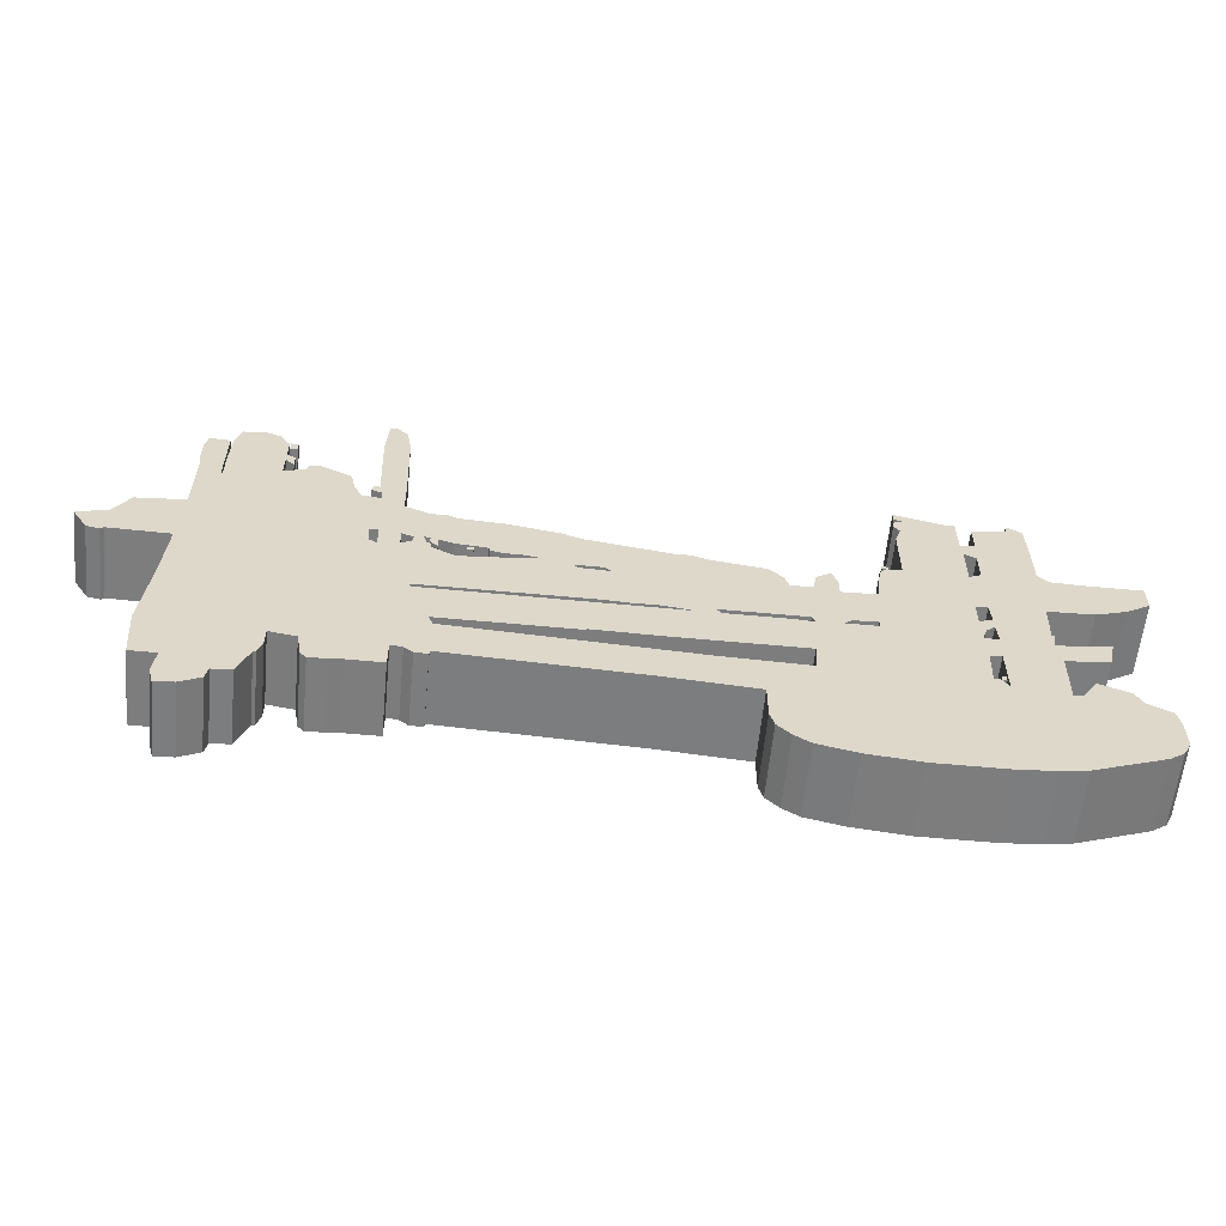
<metadata>
{"format":"obj","ext":"obj","renderer":"f3d","projection":"perspective","resolution":1024,"background":"white","views":[{"elev":-59.1,"azim":174.5,"up":"+Y"}]}
</metadata>
<code>
g sbg_arkout_c_tire04_03
v -2.28 0.92 0
v -2.25 0.92 0
v -2.25 0.96 0
v -2.28 0.96 0
v 0.88 1.93 0
v 0.92 1.93 0
v 0.92 1.96 0
v 0.88 1.96 0
v 1.39 3.4 0
v 1.36 3.23 0
v 1.34 2.64 0
v 1.34 2.41 0
v 1.17 2.34 0
v 1.06 2.34 0
v 0.99 2.31 0
v 0.68 2.29 0
v 0.35 2.23 0
v 0.21 2.18 0
v -0.35 2.09 0
v -0.46 2.09 0
v -0.58 2.05 0
v -0.94 2 0
v -1.03 1.91 0
v -1.06 1.82 0
v -1.21 1.82 0
v -1.23 1.95 0
v -1.33 2.01 0
v -1.37 1.92 0
v -1.37 1.79 0
v -1.61 1.8 0
v -1.64 2.07 0
v -1.68 2.11 0
v -1.79 2.13 0
v -1.79 2.52 0
v -1.83 2.64 0
v -1.79 2.69 0
v -1.79 2.74 0
v -1.85 2.77 0
v -1.8 2.79 0
v -1.8 2.85 0
v -2.13 2.77 0
v -2.2 2.77 0
v -2.2 2.5 0
v -2.3 2.53 0
v -2.3 2.71 0
v -2.53 2.75 0
v -2.54 2.81 0
v -2.64 2.75 0
v -2.65 2.46 0
v -2.65 2.2 0
v -2.72 2.13 0
v -2.91 2.12 0
v -3.32 2.12 0
v -3.32 1.94 0
v -3.16 1.84 0
v -2.95 1.77 0
v -2.64 1.76 0
v -2.63 1.48 0
v -2.65 1.48 0
v -2.63 1.36 0
v -2.99 1.4 0
v -2.95 1.22 0
v -2.66 1.19 0
v -2.65 0.82 0
v -2.71 0.82 0
v -2.81 0.97 0
v -3.02 0.89 0
v -3.06 0.8 0
v -3.23 0.71 0
v -3.25 0.6 0
v -3.25 0.4 0
v -3.2 0.3 0
v -3.1 0.23 0
v -2.62 0.05 0
v -2.44 0.02 0
v -2.2 0 0
v -1.7 0 0
v -1.34 0.04 0
v -1.08 0.1 0
v -0.97 0.17 0
v -0.88 0.26 0
v -0.85 0.36 0
v -0.85 0.61 0
v -0.24 0.66 0
v 1.07 0.73 0
v 1.07 0.7 0
v 1.16 0.7 0
v 1.22 0.75 0
v 1.3 0.76 0
v 1.3 0.57 0
v 1.54 0.57 0
v 1.63 0.56 0
v 1.75 0.56 0
v 1.79 0.6 0
v 1.82 0.77 0
v 2 0.8 0
v 2 0.67 0
v 2.03 0.58 0
v 2.05 0.57 0
v 2.13 0.37 0
v 2.26 0.36 0
v 2.28 0.27 0
v 2.42 0.2 0
v 2.55 0.19 0
v 2.58 0.3 0
v 2.56 0.48 0
v 2.74 0.48 0
v 2.77 0.85 0
v 2.72 1.35 0
v 2.69 1.82 0
v 3.11 1.83 0
v 3.13 1.81 0
v 3.22 1.83 0
v 3.32 1.99 0
v 3.11 2.05 0
v 3 2.23 0
v 2.67 2.26 0
v 2.67 2.75 0
v 2.68 2.82 0
v 2.68 3.01 0
v 2.66 3.11 0
v 2.52 3.1 0
v 2.52 2.69 0
v 2.51 2.63 0
v 2.51 2.87 0
v 2.5 3.11 0
v 2.46 3.24 0
v 2.31 3.26 0
v 2.21 3.22 0
v 2.14 3.12 0
v 2.14 2.97 0
v 2.08 2.94 0
v 2.08 2.84 0
v 2.14 2.9 0
v 2.14 2.74 0
v 1.99 2.8 0
v 1.98 2.85 0
v 1.9 2.85 0
v 1.7 2.75 0
v 1.67 2.61 0
v 1.62 2.51 0
v 1.49 2.49 0
v 1.49 2.56 0
v 1.56 2.59 0
v 1.55 2.64 0
v 1.51 2.64 0
v 1.53 3.2 0
v 1.51 3.47 0
v 1.46 3.47 0
v -2.21 1.18 0
v -2.2 0.93 0
v -2.24 0.93 0
v -2.29 0.86 0
v -2.29 1.19 0
v 0.18 1.1 0
v 1.1 1.1 0
v 1.07 1.03 0
v -0.57 0.93 0
v -1.16 0.91 0
v -1.17 1.1 0
v -0.31 1.1 0
v 0.18 1.11 0
v -2.23 1.47 0
v -2.2 1.38 0
v -2.3 1.38 0
v -2.29 1.52 0
v -0.59 1.46 0
v -0.63 1.42 0
v -1.03 1.42 0
v -1.19 1.41 0
v -1.17 1.46 0
v -1.42 1.46 0
v -1.36 1.42 0
v -1.58 1.42 0
v -1.58 1.47 0
v 1.24 1.46 0
v 1.23 1.43 0
v -0.48 1.42 0
v -0.27 1.45 0
v -0.07 1.45 0
v 0.07 1.46 0
v -2.2 1.75 0
v -2.2 1.57 0
v -2.29 1.61 0
v -2.28 1.75 0
v 0.27 1.85 0
v 0.24 1.82 0
v 0.03 1.81 0
v 0.08 1.85 0
v 1.19 2.04 0
v 1.17 1.97 0
v 1.14 1.97 0
v 1.14 1.92 0
v 0.98 1.84 0
v 0.55 1.88 0
v 0.46 1.9 0
v 0.58 1.92 0
v 0.7 1.92 0
v 0.78 1.94 0
v 0.79 1.97 0
v 1 1.99 0
v 1.1 2.02 0
v 1.1 1.94 0
v 1.15 1.99 0
v 1.15 2.04 0
v 1.53 2.08 0
v 1.52 1.95 0
v 1.47 1.92 0
v 1.47 2.08 0
v 1.33 1.95 0
v 1.26 1.97 0
v 1.25 2.03 0
v 1.33 2.06 0
v -2.21 2.11 0
v -2.29 2.15 0
v -2.29 2.36 0
v -2.21 2.4 0
v -1.7 2.12 0
v -1.66 2.12 0
v -1.66 2.15 0
v -1.7 2.15 0
v 2.08 3.06 0
v 2.13 3.06 0
v 2.13 3.13 0
v 2.08 3.13 0
v -2.28 0.92 0.5
v -2.25 0.92 0.5
v -2.25 0.96 0.5
v -2.28 0.96 0.5
v 0.88 1.93 0.5
v 0.92 1.93 0.5
v 0.92 1.96 0.5
v 0.88 1.96 0.5
v 1.39 3.4 0.5
v 1.36 3.23 0.5
v 1.34 2.64 0.5
v 1.34 2.41 0.5
v 1.17 2.34 0.5
v 1.06 2.34 0.5
v 0.99 2.31 0.5
v 0.68 2.29 0.5
v 0.35 2.23 0.5
v 0.21 2.18 0.5
v -0.35 2.09 0.5
v -0.46 2.09 0.5
v -0.58 2.05 0.5
v -0.94 2 0.5
v -1.03 1.91 0.5
v -1.06 1.82 0.5
v -1.21 1.82 0.5
v -1.23 1.95 0.5
v -1.33 2.01 0.5
v -1.37 1.92 0.5
v -1.37 1.79 0.5
v -1.61 1.8 0.5
v -1.64 2.07 0.5
v -1.68 2.11 0.5
v -1.79 2.13 0.5
v -1.79 2.52 0.5
v -1.83 2.64 0.5
v -1.79 2.69 0.5
v -1.79 2.74 0.5
v -1.85 2.77 0.5
v -1.8 2.79 0.5
v -1.8 2.85 0.5
v -2.13 2.77 0.5
v -2.2 2.77 0.5
v -2.2 2.5 0.5
v -2.3 2.53 0.5
v -2.3 2.71 0.5
v -2.53 2.75 0.5
v -2.54 2.81 0.5
v -2.64 2.75 0.5
v -2.65 2.46 0.5
v -2.65 2.2 0.5
v -2.72 2.13 0.5
v -2.91 2.12 0.5
v -3.32 2.12 0.5
v -3.32 1.94 0.5
v -3.16 1.84 0.5
v -2.95 1.77 0.5
v -2.64 1.76 0.5
v -2.63 1.48 0.5
v -2.65 1.48 0.5
v -2.63 1.36 0.5
v -2.99 1.4 0.5
v -2.95 1.22 0.5
v -2.66 1.19 0.5
v -2.65 0.82 0.5
v -2.71 0.82 0.5
v -2.81 0.97 0.5
v -3.02 0.89 0.5
v -3.06 0.8 0.5
v -3.23 0.71 0.5
v -3.25 0.6 0.5
v -3.25 0.4 0.5
v -3.2 0.3 0.5
v -3.1 0.23 0.5
v -2.62 0.05 0.5
v -2.44 0.02 0.5
v -2.2 0 0.5
v -1.7 0 0.5
v -1.34 0.04 0.5
v -1.08 0.1 0.5
v -0.97 0.17 0.5
v -0.88 0.26 0.5
v -0.85 0.36 0.5
v -0.85 0.61 0.5
v -0.24 0.66 0.5
v 1.07 0.73 0.5
v 1.07 0.7 0.5
v 1.16 0.7 0.5
v 1.22 0.75 0.5
v 1.3 0.76 0.5
v 1.3 0.57 0.5
v 1.54 0.57 0.5
v 1.63 0.56 0.5
v 1.75 0.56 0.5
v 1.79 0.6 0.5
v 1.82 0.77 0.5
v 2 0.8 0.5
v 2 0.67 0.5
v 2.03 0.58 0.5
v 2.05 0.57 0.5
v 2.13 0.37 0.5
v 2.26 0.36 0.5
v 2.28 0.27 0.5
v 2.42 0.2 0.5
v 2.55 0.19 0.5
v 2.58 0.3 0.5
v 2.56 0.48 0.5
v 2.74 0.48 0.5
v 2.77 0.85 0.5
v 2.72 1.35 0.5
v 2.69 1.82 0.5
v 3.11 1.83 0.5
v 3.13 1.81 0.5
v 3.22 1.83 0.5
v 3.32 1.99 0.5
v 3.11 2.05 0.5
v 3 2.23 0.5
v 2.67 2.26 0.5
v 2.67 2.75 0.5
v 2.68 2.82 0.5
v 2.68 3.01 0.5
v 2.66 3.11 0.5
v 2.52 3.1 0.5
v 2.52 2.69 0.5
v 2.51 2.63 0.5
v 2.51 2.87 0.5
v 2.5 3.11 0.5
v 2.46 3.24 0.5
v 2.31 3.26 0.5
v 2.21 3.22 0.5
v 2.14 3.12 0.5
v 2.14 2.97 0.5
v 2.08 2.94 0.5
v 2.08 2.84 0.5
v 2.14 2.9 0.5
v 2.14 2.74 0.5
v 1.99 2.8 0.5
v 1.98 2.85 0.5
v 1.9 2.85 0.5
v 1.7 2.75 0.5
v 1.67 2.61 0.5
v 1.62 2.51 0.5
v 1.49 2.49 0.5
v 1.49 2.56 0.5
v 1.56 2.59 0.5
v 1.55 2.64 0.5
v 1.51 2.64 0.5
v 1.53 3.2 0.5
v 1.51 3.47 0.5
v 1.46 3.47 0.5
v -2.21 1.18 0.5
v -2.2 0.93 0.5
v -2.24 0.93 0.5
v -2.29 0.86 0.5
v -2.29 1.19 0.5
v 0.18 1.1 0.5
v 1.1 1.1 0.5
v 1.07 1.03 0.5
v -0.57 0.93 0.5
v -1.16 0.91 0.5
v -1.17 1.1 0.5
v -0.31 1.1 0.5
v 0.18 1.11 0.5
v -2.23 1.47 0.5
v -2.2 1.38 0.5
v -2.3 1.38 0.5
v -2.29 1.52 0.5
v -0.59 1.46 0.5
v -0.63 1.42 0.5
v -1.03 1.42 0.5
v -1.19 1.41 0.5
v -1.17 1.46 0.5
v -1.42 1.46 0.5
v -1.36 1.42 0.5
v -1.58 1.42 0.5
v -1.58 1.47 0.5
v 1.24 1.46 0.5
v 1.23 1.43 0.5
v -0.48 1.42 0.5
v -0.27 1.45 0.5
v -0.07 1.45 0.5
v 0.07 1.46 0.5
v -2.2 1.75 0.5
v -2.2 1.57 0.5
v -2.29 1.61 0.5
v -2.28 1.75 0.5
v 0.27 1.85 0.5
v 0.24 1.82 0.5
v 0.03 1.81 0.5
v 0.08 1.85 0.5
v 1.19 2.04 0.5
v 1.17 1.97 0.5
v 1.14 1.97 0.5
v 1.14 1.92 0.5
v 0.98 1.84 0.5
v 0.55 1.88 0.5
v 0.46 1.9 0.5
v 0.58 1.92 0.5
v 0.7 1.92 0.5
v 0.78 1.94 0.5
v 0.79 1.97 0.5
v 1 1.99 0.5
v 1.1 2.02 0.5
v 1.1 1.94 0.5
v 1.15 1.99 0.5
v 1.15 2.04 0.5
v 1.53 2.08 0.5
v 1.52 1.95 0.5
v 1.47 1.92 0.5
v 1.47 2.08 0.5
v 1.33 1.95 0.5
v 1.26 1.97 0.5
v 1.25 2.03 0.5
v 1.33 2.06 0.5
v -2.21 2.11 0.5
v -2.29 2.15 0.5
v -2.29 2.36 0.5
v -2.21 2.4 0.5
v -1.7 2.12 0.5
v -1.66 2.12 0.5
v -1.66 2.15 0.5
v -1.7 2.15 0.5
v 2.08 3.06 0.5
v 2.13 3.06 0.5
v 2.13 3.13 0.5
v 2.08 3.13 0.5
g sbg_arkout_c_tire04_03_0
f 4 3 2
f 4 2 1
f 8 7 6
f 8 6 5
f 149 148 9
f 148 147 9
f 146 145 144
f 146 144 143
f 10 147 11
f 10 9 147
f 140 139 136
f 141 140 135
f 139 138 136
f 138 137 136
f 140 136 135
f 134 133 132
f 134 132 131
f 135 130 125
f 130 129 126
f 129 128 126
f 128 127 126
f 130 126 125
f 117 206 135
f 135 125 124
f 142 141 206
f 120 119 122
f 124 123 118
f 122 121 120
f 119 123 122
f 123 119 118
f 124 118 117
f 135 124 117
f 117 116 110
f 110 206 117
f 111 110 115
f 115 114 113
f 113 112 111
f 115 113 111
f 116 115 110
f 206 141 135
f 109 207 110
f 96 109 108
f 108 107 106
f 106 96 108
f 101 106 105
f 104 103 105
f 103 102 101
f 103 101 105
f 101 99 106
f 99 98 97
f 99 97 96
f 99 96 106
f 100 99 101
f 207 206 110
f 109 96 207
f 92 95 94
f 91 89 95
f 91 90 89
f 92 91 95
f 87 86 85
f 88 87 85
f 84 158 157
f 84 83 158
f 82 81 80
f 82 80 79
f 83 82 79
f 79 78 159
f 78 77 159
f 151 159 77
f 153 151 77
f 73 72 71
f 68 65 73
f 65 64 74
f 75 74 64
f 74 73 65
f 75 153 76
f 83 79 159
f 70 68 73
f 71 70 73
f 68 67 65
f 67 66 65
f 69 68 70
f 83 159 158
f 62 61 60
f 63 62 60
f 166 165 58
f 60 59 58
f 53 52 55
f 56 55 52
f 54 53 55
f 56 52 51
f 57 56 51
f 57 51 50
f 50 49 216
f 46 44 49
f 49 48 46
f 57 50 215
f 215 185 57
f 184 166 58
f 48 47 46
f 185 184 57
f 46 45 44
f 43 42 41
f 43 41 35
f 40 39 38
f 41 40 38
f 41 38 35
f 38 37 36
f 38 36 35
f 43 35 34
f 43 34 217
f 44 43 217
f 33 32 31
f 33 31 30
f 34 33 217
f 29 28 25
f 28 27 26
f 28 26 25
f 29 171 172
f 24 23 22
f 24 22 167
f 29 25 171
f 19 179 20
f 171 24 167
f 154 63 60
f 154 165 164
f 150 154 164
f 151 150 174
f 166 183 163
f 163 183 164
f 183 175 164
f 150 164 174
f 164 175 174
f 160 159 174
f 174 173 160
f 188 179 19
f 24 171 25
f 172 175 29
f 217 33 214
f 171 173 172
f 64 63 153
f 166 184 183
f 183 182 30
f 33 30 182
f 165 154 60
f 184 58 57
f 185 215 214
f 182 185 214
f 175 183 30
f 214 33 182
f 175 30 29
f 44 217 216
f 49 44 216
f 50 216 215
f 165 60 58
f 63 154 153
f 64 153 75
f 76 153 77
f 152 151 153
f 85 84 157
f 88 85 157
f 89 88 157
f 89 157 156
f 89 156 177
f 156 155 162
f 160 170 169
f 159 151 174
f 18 17 16
f 18 16 15
f 15 14 13
f 179 178 21
f 22 21 167
f 173 171 170
f 173 170 160
f 161 160 168
f 161 168 178
f 160 169 168
f 162 161 178
f 179 21 20
f 190 13 213
f 196 186 18
f 186 189 18
f 196 18 197
f 188 19 189
f 168 167 178
f 19 18 189
f 178 167 21
f 179 188 180
f 162 178 177
f 156 162 177
f 89 177 95
f 177 176 95
f 188 187 181
f 190 205 13
f 204 203 202
f 205 204 202
f 205 202 13
f 202 201 13
f 201 200 13
f 200 199 198
f 200 198 197
f 18 13 200
f 197 18 200
f 196 187 186
f 180 188 181
f 181 187 195
f 187 196 195
f 176 181 195
f 176 195 194
f 176 194 193
f 211 210 193
f 193 192 191
f 176 193 210
f 212 211 191
f 12 11 143
f 147 146 11
f 143 11 146
f 12 206 209
f 209 210 213
f 209 208 210
f 12 209 213
f 13 12 213
f 190 213 212
f 190 212 191
f 191 211 193
f 176 210 208
f 96 95 176
f 207 96 176
f 208 207 176
f 93 92 94
f 206 12 142
f 142 12 143
f 221 220 219
f 221 219 218
f 225 224 223
f 225 223 222
f 3 227 2
f 227 3 228
f 4 228 3
f 228 4 229
f 2 226 1
f 226 2 227
f 1 229 4
f 229 1 226
f 7 231 6
f 231 7 232
f 8 232 7
f 232 8 233
f 6 230 5
f 230 6 231
f 5 233 8
f 233 5 230
f 149 373 148
f 373 149 374
f 9 374 149
f 374 9 234
f 148 372 147
f 372 148 373
f 145 369 144
f 369 145 370
f 146 370 145
f 370 146 371
f 144 368 143
f 368 144 369
f 11 235 10
f 235 11 236
f 10 234 9
f 234 10 235
f 140 364 139
f 364 140 365
f 141 365 140
f 365 141 366
f 139 363 138
f 363 139 364
f 137 361 136
f 361 137 362
f 138 362 137
f 362 138 363
f 136 360 135
f 360 136 361
f 133 357 132
f 357 133 358
f 134 358 133
f 358 134 359
f 132 356 131
f 356 132 357
f 131 359 134
f 359 131 356
f 135 355 130
f 355 135 360
f 130 354 129
f 354 130 355
f 129 353 128
f 353 129 354
f 127 351 126
f 351 127 352
f 128 352 127
f 352 128 353
f 126 350 125
f 350 126 351
f 125 349 124
f 349 125 350
f 142 366 141
f 366 142 367
f 120 344 119
f 344 120 345
f 124 348 123
f 348 124 349
f 121 345 120
f 345 121 346
f 122 346 121
f 346 122 347
f 123 347 122
f 347 123 348
f 119 343 118
f 343 119 344
f 118 342 117
f 342 118 343
f 117 341 116
f 341 117 342
f 111 335 110
f 335 111 336
f 114 338 113
f 338 114 339
f 115 339 114
f 339 115 340
f 112 336 111
f 336 112 337
f 113 337 112
f 337 113 338
f 116 340 115
f 340 116 341
f 110 334 109
f 334 110 335
f 109 333 108
f 333 109 334
f 107 331 106
f 331 107 332
f 108 332 107
f 332 108 333
f 106 330 105
f 330 106 331
f 104 328 103
f 328 104 329
f 105 329 104
f 329 105 330
f 102 326 101
f 326 102 327
f 103 327 102
f 327 103 328
f 98 322 97
f 322 98 323
f 99 323 98
f 323 99 324
f 97 321 96
f 321 97 322
f 100 324 99
f 324 100 325
f 101 325 100
f 325 101 326
f 207 431 206
f 431 207 432
f 95 319 94
f 319 95 320
f 90 314 89
f 314 90 315
f 91 315 90
f 315 91 316
f 92 316 91
f 316 92 317
f 86 310 85
f 310 86 311
f 87 311 86
f 311 87 312
f 88 312 87
f 312 88 313
f 158 382 157
f 382 158 383
f 84 308 83
f 308 84 309
f 81 305 80
f 305 81 306
f 82 306 81
f 306 82 307
f 80 304 79
f 304 80 305
f 83 307 82
f 307 83 308
f 79 303 78
f 303 79 304
f 78 302 77
f 302 78 303
f 72 296 71
f 296 72 297
f 73 297 72
f 297 73 298
f 65 289 64
f 289 65 290
f 75 299 74
f 299 75 300
f 74 298 73
f 298 74 299
f 76 300 75
f 300 76 301
f 71 295 70
f 295 71 296
f 68 292 67
f 292 68 293
f 66 290 65
f 290 66 291
f 67 291 66
f 291 67 292
f 69 293 68
f 293 69 294
f 70 294 69
f 294 70 295
f 159 383 158
f 383 159 384
f 61 285 60
f 285 61 286
f 62 286 61
f 286 62 287
f 63 287 62
f 287 63 288
f 166 390 165
f 390 166 391
f 59 283 58
f 283 59 284
f 60 284 59
f 284 60 285
f 53 277 52
f 277 53 278
f 56 280 55
f 280 56 281
f 54 278 53
f 278 54 279
f 55 279 54
f 279 55 280
f 52 276 51
f 276 52 277
f 57 281 56
f 281 57 282
f 51 275 50
f 275 51 276
f 50 274 49
f 274 50 275
f 49 273 48
f 273 49 274
f 47 271 46
f 271 47 272
f 48 272 47
f 272 48 273
f 185 409 184
f 409 185 410
f 45 269 44
f 269 45 270
f 46 270 45
f 270 46 271
f 42 266 41
f 266 42 267
f 43 267 42
f 267 43 268
f 39 263 38
f 263 39 264
f 40 264 39
f 264 40 265
f 41 265 40
f 265 41 266
f 37 261 36
f 261 37 262
f 38 262 37
f 262 38 263
f 36 260 35
f 260 36 261
f 35 259 34
f 259 35 260
f 44 268 43
f 268 44 269
f 32 256 31
f 256 32 257
f 33 257 32
f 257 33 258
f 31 255 30
f 255 31 256
f 34 258 33
f 258 34 259
f 29 253 28
f 253 29 254
f 27 251 26
f 251 27 252
f 28 252 27
f 252 28 253
f 26 250 25
f 250 26 251
f 23 247 22
f 247 23 248
f 24 248 23
f 248 24 249
f 20 244 19
f 244 20 245
f 167 396 171
f 396 167 392
f 165 389 164
f 389 165 390
f 150 379 154
f 379 150 375
f 151 375 150
f 375 151 376
f 163 391 166
f 391 163 388
f 164 388 163
f 388 164 389
f 175 399 174
f 399 175 400
f 160 384 159
f 384 160 385
f 174 398 173
f 398 174 399
f 25 249 24
f 249 25 250
f 172 400 175
f 400 172 397
f 214 442 217
f 442 214 439
f 173 397 172
f 397 173 398
f 64 288 63
f 288 64 289
f 184 408 183
f 408 184 409
f 183 407 182
f 407 183 408
f 58 282 57
f 282 58 283
f 215 439 214
f 439 215 440
f 182 410 185
f 410 182 407
f 30 254 29
f 254 30 255
f 217 441 216
f 441 217 442
f 216 440 215
f 440 216 441
f 154 378 153
f 378 154 379
f 77 301 76
f 301 77 302
f 152 376 151
f 376 152 377
f 153 377 152
f 377 153 378
f 85 309 84
f 309 85 310
f 89 313 88
f 313 89 314
f 157 381 156
f 381 157 382
f 155 387 162
f 387 155 380
f 156 380 155
f 380 156 381
f 170 394 169
f 394 170 395
f 17 241 16
f 241 17 242
f 18 242 17
f 242 18 243
f 16 240 15
f 240 16 241
f 15 243 18
f 243 15 240
f 14 238 13
f 238 14 239
f 15 239 14
f 239 15 240
f 13 240 15
f 240 13 238
f 179 403 178
f 403 179 404
f 22 246 21
f 246 22 247
f 171 395 170
f 395 171 396
f 161 385 160
f 385 161 386
f 169 393 168
f 393 169 394
f 162 386 161
f 386 162 387
f 21 245 20
f 245 21 246
f 186 414 189
f 414 186 411
f 197 421 196
f 421 197 422
f 189 413 188
f 413 189 414
f 168 392 167
f 392 168 393
f 19 243 18
f 243 19 244
f 180 404 179
f 404 180 405
f 178 402 177
f 402 178 403
f 177 401 176
f 401 177 402
f 188 412 187
f 412 188 413
f 190 430 205
f 430 190 415
f 203 427 202
f 427 203 428
f 204 428 203
f 428 204 429
f 205 429 204
f 429 205 430
f 202 426 201
f 426 202 427
f 201 425 200
f 425 201 426
f 199 423 198
f 423 199 424
f 200 424 199
f 424 200 425
f 198 422 197
f 422 198 423
f 18 238 13
f 238 18 243
f 187 411 186
f 411 187 412
f 181 405 180
f 405 181 406
f 196 420 195
f 420 196 421
f 176 406 181
f 406 176 401
f 195 419 194
f 419 195 420
f 194 418 193
f 418 194 419
f 211 435 210
f 435 211 436
f 192 416 191
f 416 192 417
f 193 417 192
f 417 193 418
f 212 436 211
f 436 212 437
f 12 236 11
f 236 12 237
f 147 371 146
f 371 147 372
f 206 434 209
f 434 206 431
f 210 438 213
f 438 210 435
f 209 433 208
f 433 209 434
f 13 237 12
f 237 13 238
f 213 437 212
f 437 213 438
f 191 415 190
f 415 191 416
f 96 320 95
f 320 96 321
f 208 432 207
f 432 208 433
f 93 317 92
f 317 93 318
f 94 318 93
f 318 94 319
f 143 367 142
f 367 143 368
f 220 444 219
f 444 220 445
f 221 445 220
f 445 221 446
f 219 443 218
f 443 219 444
f 218 446 221
f 446 218 443
f 224 448 223
f 448 224 449
f 225 449 224
f 449 225 450
f 223 447 222
f 447 223 448
f 222 450 225
f 450 222 447
f 227 228 229
f 226 227 229
f 231 232 233
f 230 231 233
f 234 373 374
f 234 372 373
f 369 370 371
f 368 369 371
f 236 372 235
f 372 234 235
f 361 364 365
f 360 365 366
f 361 363 364
f 361 362 363
f 360 361 365
f 357 358 359
f 356 357 359
f 350 355 360
f 351 354 355
f 351 353 354
f 351 352 353
f 350 351 355
f 360 431 342
f 349 350 360
f 431 366 367
f 347 344 345
f 343 348 349
f 345 346 347
f 347 348 344
f 343 344 348
f 342 343 349
f 342 349 360
f 335 341 342
f 342 431 335
f 340 335 336
f 338 339 340
f 336 337 338
f 336 338 340
f 335 340 341
f 360 366 431
f 335 432 334
f 333 334 321
f 331 332 333
f 333 321 331
f 330 331 326
f 330 328 329
f 326 327 328
f 330 326 328
f 331 324 326
f 322 323 324
f 321 322 324
f 331 321 324
f 326 324 325
f 335 431 432
f 432 321 334
f 319 320 317
f 320 314 316
f 314 315 316
f 320 316 317
f 310 311 312
f 310 312 313
f 382 383 309
f 383 308 309
f 305 306 307
f 304 305 307
f 304 307 308
f 384 303 304
f 384 302 303
f 302 384 376
f 302 376 378
f 296 297 298
f 298 290 293
f 299 289 290
f 289 299 300
f 290 298 299
f 301 378 300
f 384 304 308
f 298 293 295
f 298 295 296
f 290 292 293
f 290 291 292
f 295 293 294
f 383 384 308
f 285 286 287
f 285 287 288
f 283 390 391
f 283 284 285
f 280 277 278
f 277 280 281
f 280 278 279
f 276 277 281
f 276 281 282
f 275 276 282
f 441 274 275
f 274 269 271
f 271 273 274
f 440 275 282
f 282 410 440
f 283 391 409
f 271 272 273
f 282 409 410
f 269 270 271
f 266 267 268
f 260 266 268
f 263 264 265
f 263 265 266
f 260 263 266
f 261 262 263
f 260 261 263
f 259 260 268
f 442 259 268
f 442 268 269
f 256 257 258
f 255 256 258
f 442 258 259
f 250 253 254
f 251 252 253
f 250 251 253
f 397 396 254
f 247 248 249
f 392 247 249
f 396 250 254
f 245 404 244
f 392 249 396
f 285 288 379
f 389 390 379
f 389 379 375
f 399 375 376
f 388 408 391
f 389 408 388
f 389 400 408
f 399 389 375
f 399 400 389
f 399 384 385
f 385 398 399
f 244 404 413
f 250 396 249
f 254 400 397
f 439 258 442
f 397 398 396
f 378 288 289
f 408 409 391
f 255 407 408
f 407 255 258
f 285 379 390
f 282 283 409
f 439 440 410
f 439 410 407
f 255 408 400
f 407 258 439
f 254 255 400
f 441 442 269
f 441 269 274
f 440 441 275
f 283 285 390
f 378 379 288
f 300 378 289
f 302 378 301
f 378 376 377
f 382 309 310
f 382 310 313
f 382 313 314
f 381 382 314
f 402 381 314
f 387 380 381
f 394 395 385
f 399 376 384
f 241 242 243
f 240 241 243
f 238 239 240
f 246 403 404
f 392 246 247
f 395 396 398
f 385 395 398
f 393 385 386
f 403 393 386
f 393 394 385
f 403 386 387
f 245 246 404
f 438 238 415
f 243 411 421
f 243 414 411
f 422 243 421
f 414 244 413
f 403 392 393
f 414 243 244
f 246 392 403
f 405 413 404
f 402 403 387
f 402 387 381
f 320 402 314
f 320 401 402
f 406 412 413
f 238 430 415
f 427 428 429
f 427 429 430
f 238 427 430
f 238 426 427
f 238 425 426
f 423 424 425
f 422 423 425
f 425 238 243
f 425 243 422
f 411 412 421
f 406 413 405
f 420 412 406
f 420 421 412
f 420 406 401
f 419 420 401
f 418 419 401
f 418 435 436
f 416 417 418
f 435 418 401
f 416 436 437
f 368 236 237
f 236 371 372
f 371 236 368
f 434 431 237
f 438 435 434
f 435 433 434
f 438 434 237
f 438 237 238
f 437 438 415
f 416 437 415
f 418 436 416
f 433 435 401
f 401 320 321
f 401 321 432
f 401 432 433
f 319 317 318
f 367 237 431
f 368 237 367
f 444 445 446
f 443 444 446
f 448 449 450
f 447 448 450

</code>
